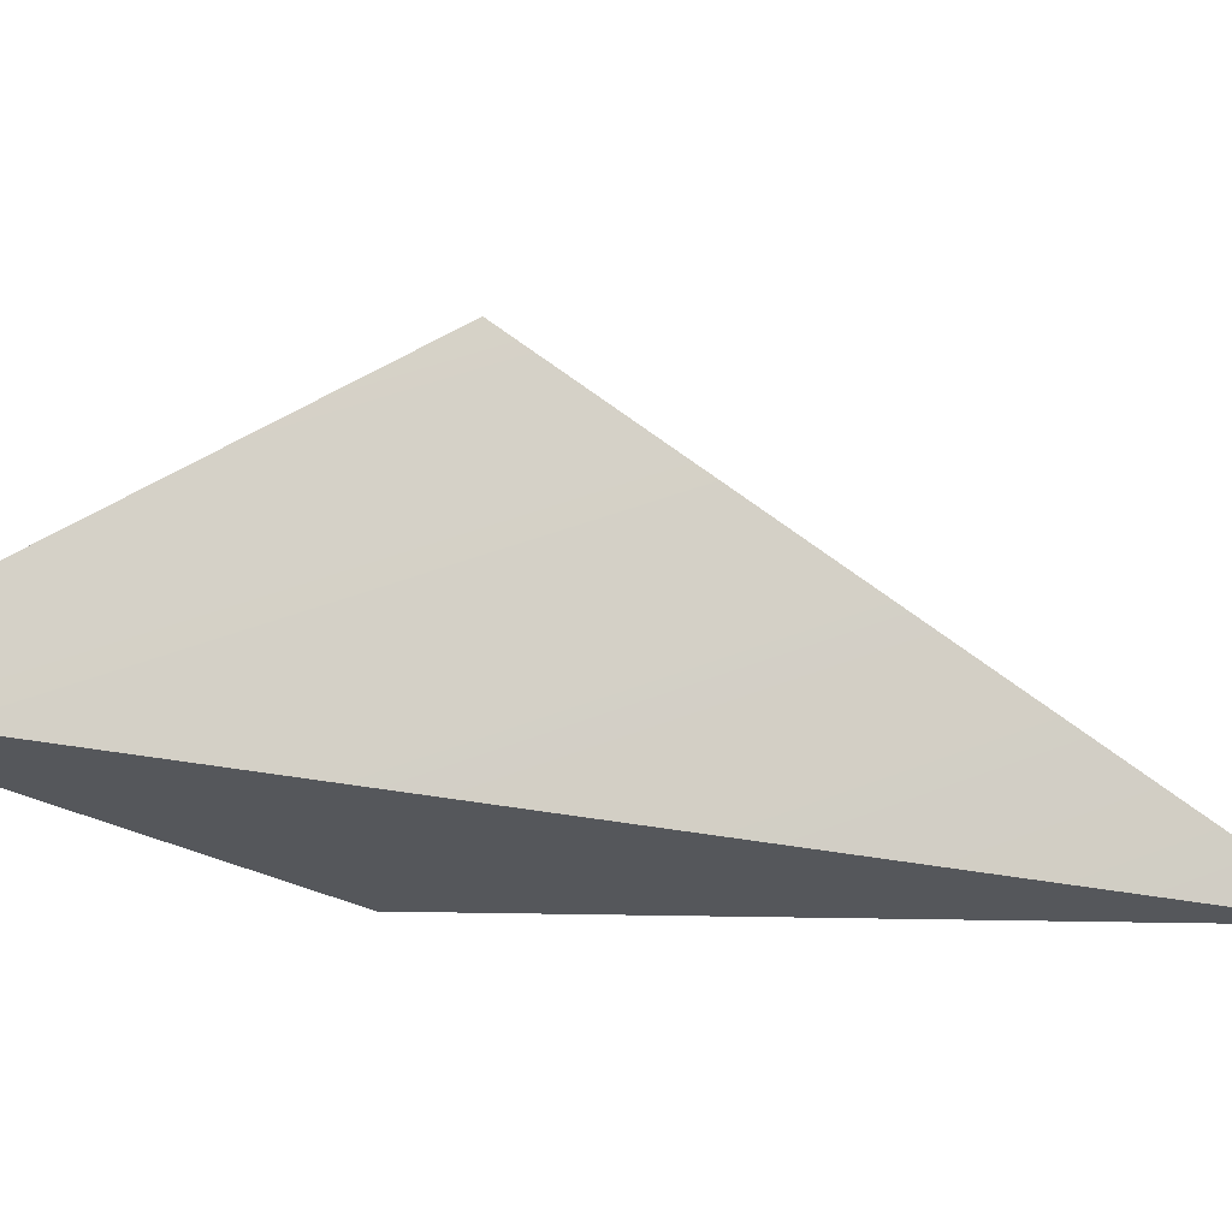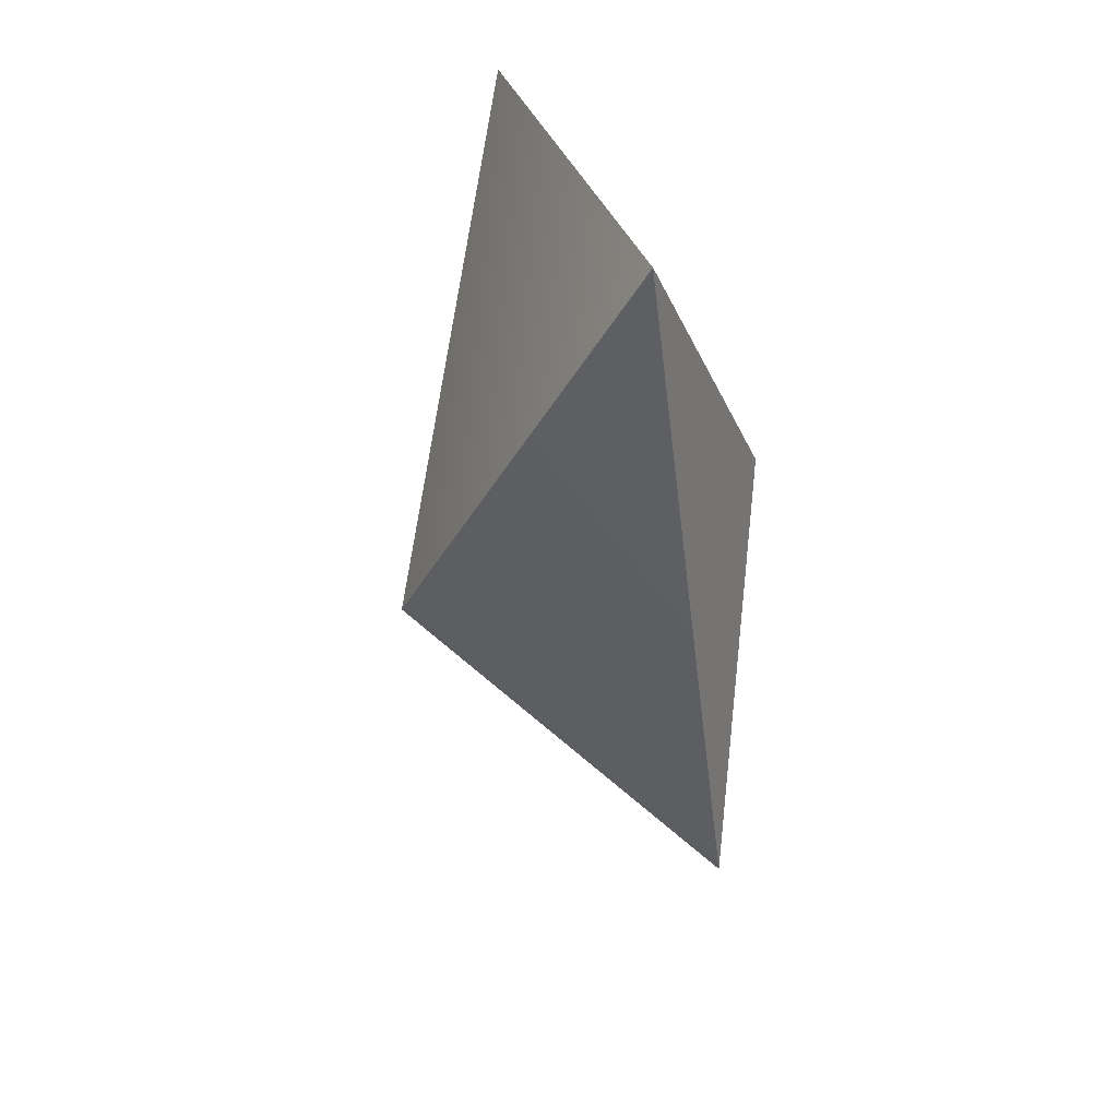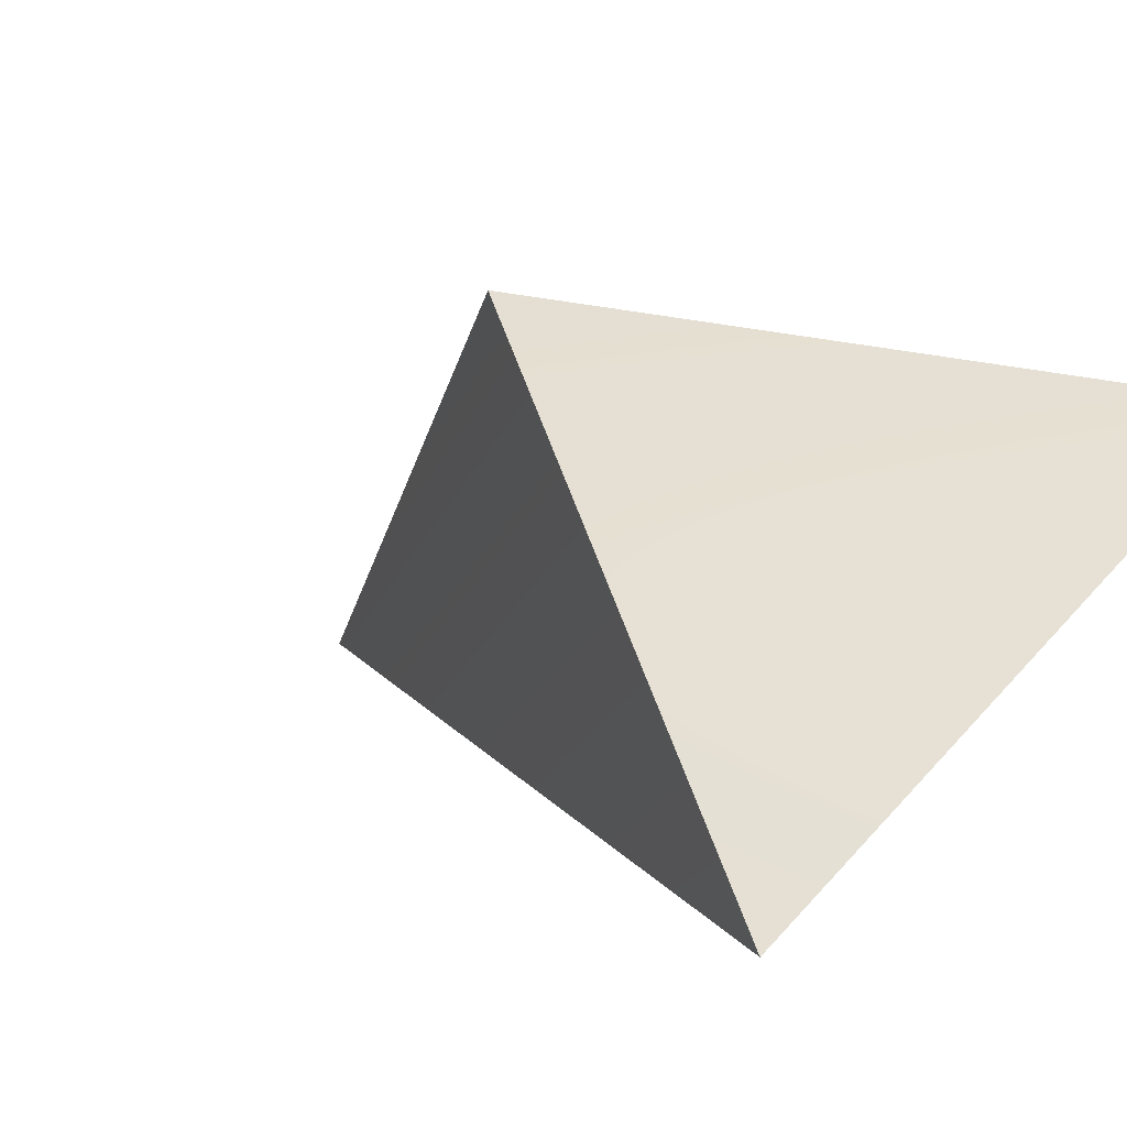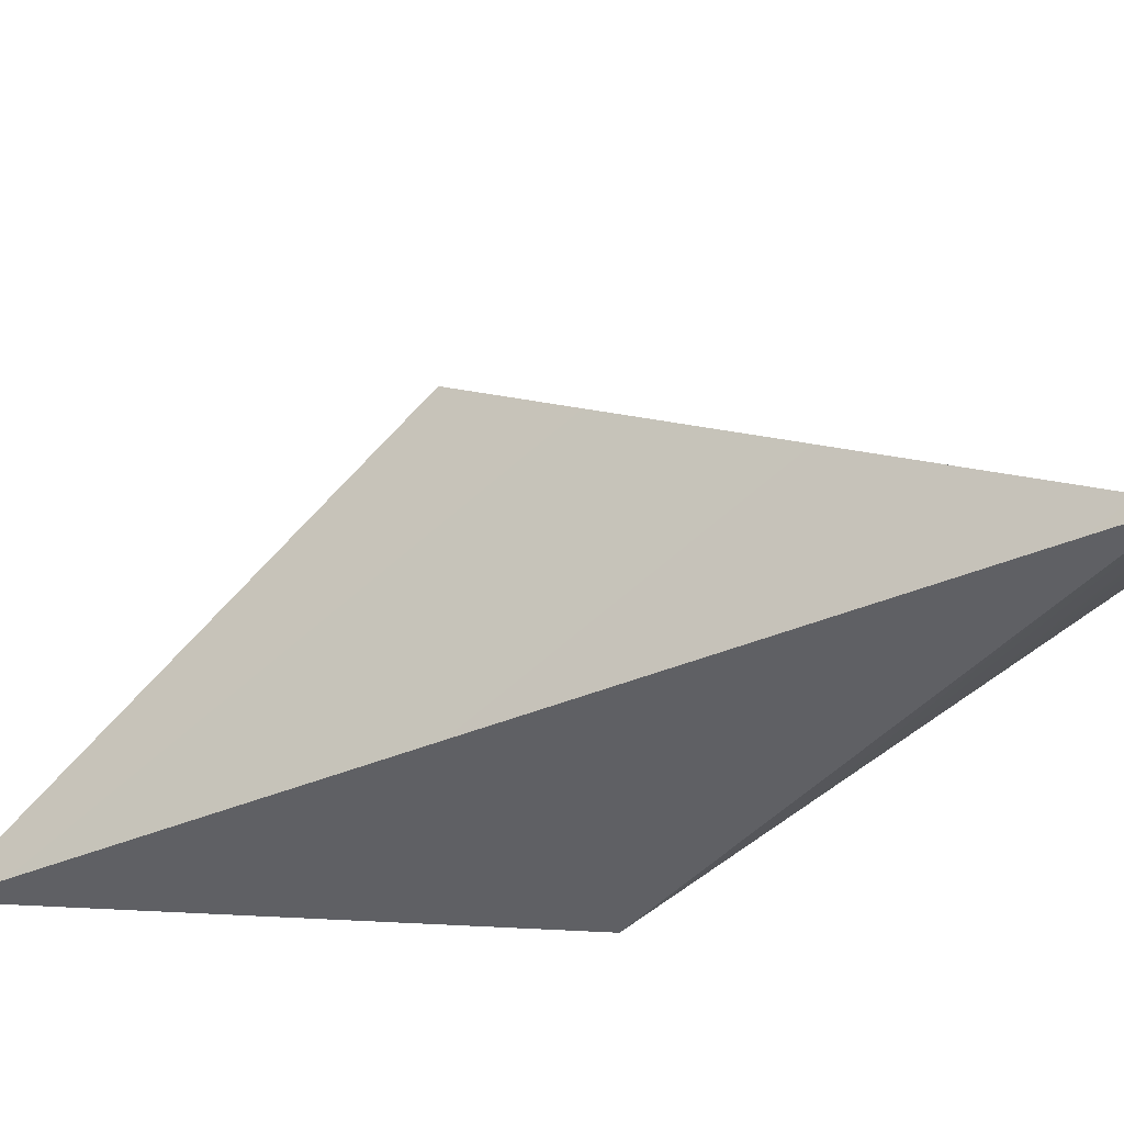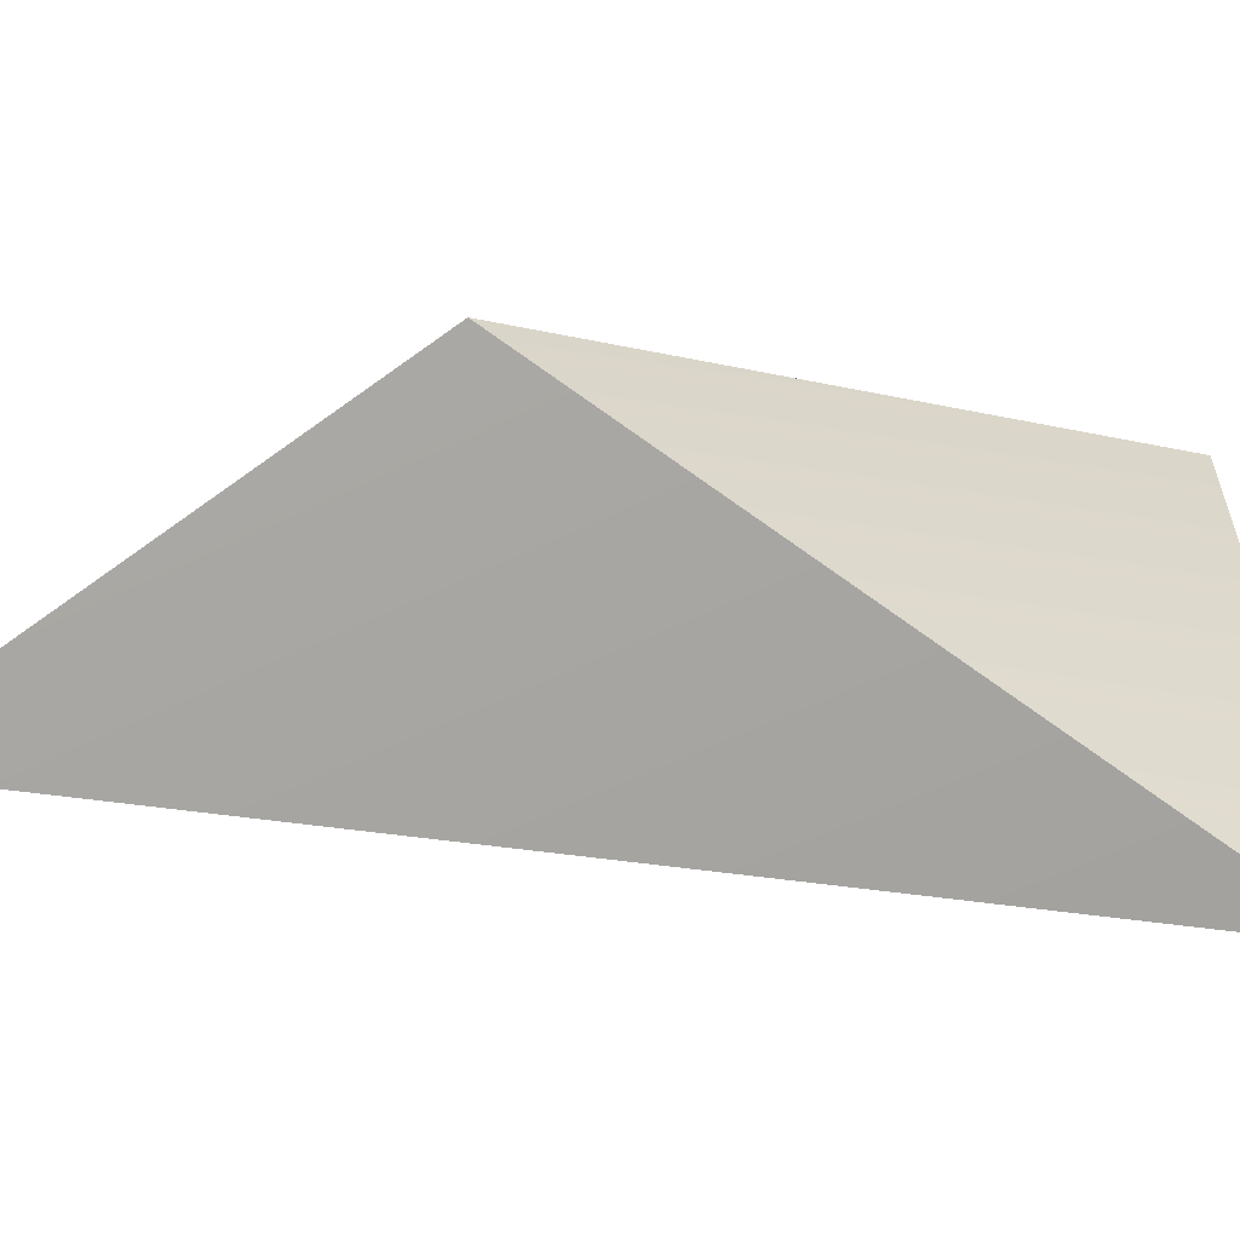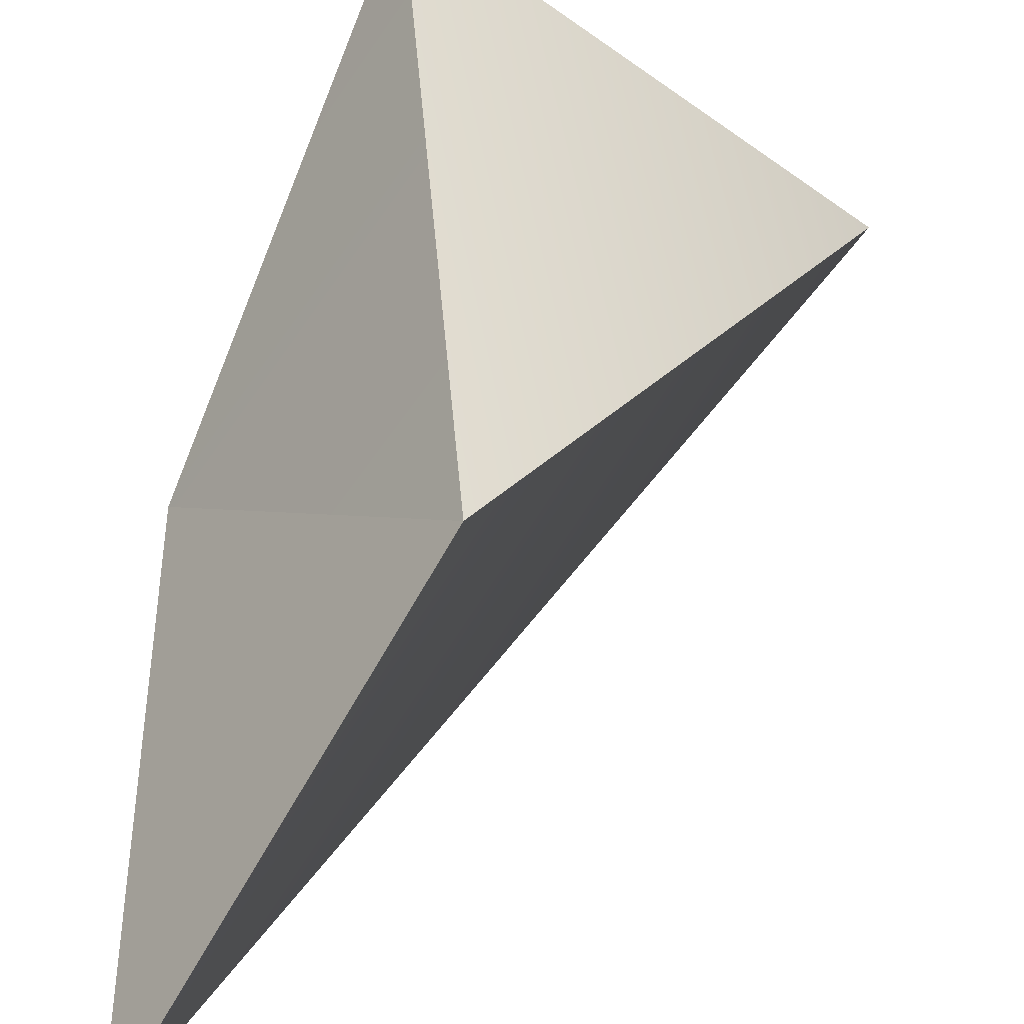
<metadata>
{"format":"obj","ext":"obj","renderer":"f3d","projection":"perspective","resolution":1024,"background":"white","views":[{"elev":-21.7,"azim":47.6,"up":"+Z"},{"elev":20.3,"azim":111.0,"up":"+Y"},{"elev":3.6,"azim":129.7,"up":"+Z"},{"elev":-39.1,"azim":91.2,"up":"+Z"},{"elev":0.4,"azim":73.4,"up":"+Z"},{"elev":66.5,"azim":4.5,"up":"+Z"}]}
</metadata>
<code>
g default
v 28.26 32.57 -5.718
v 31.25 15.48 -3.374
v 40.64 29.74 -14.98
v 23.46 19.4 -12.96
v 23.94 3.995 -12.23
g polySurface255
f 3 1 2
f 5 2 4
f 4 2 1
f 4 1 3
f 5 3 2
f 5 4 3

</code>
